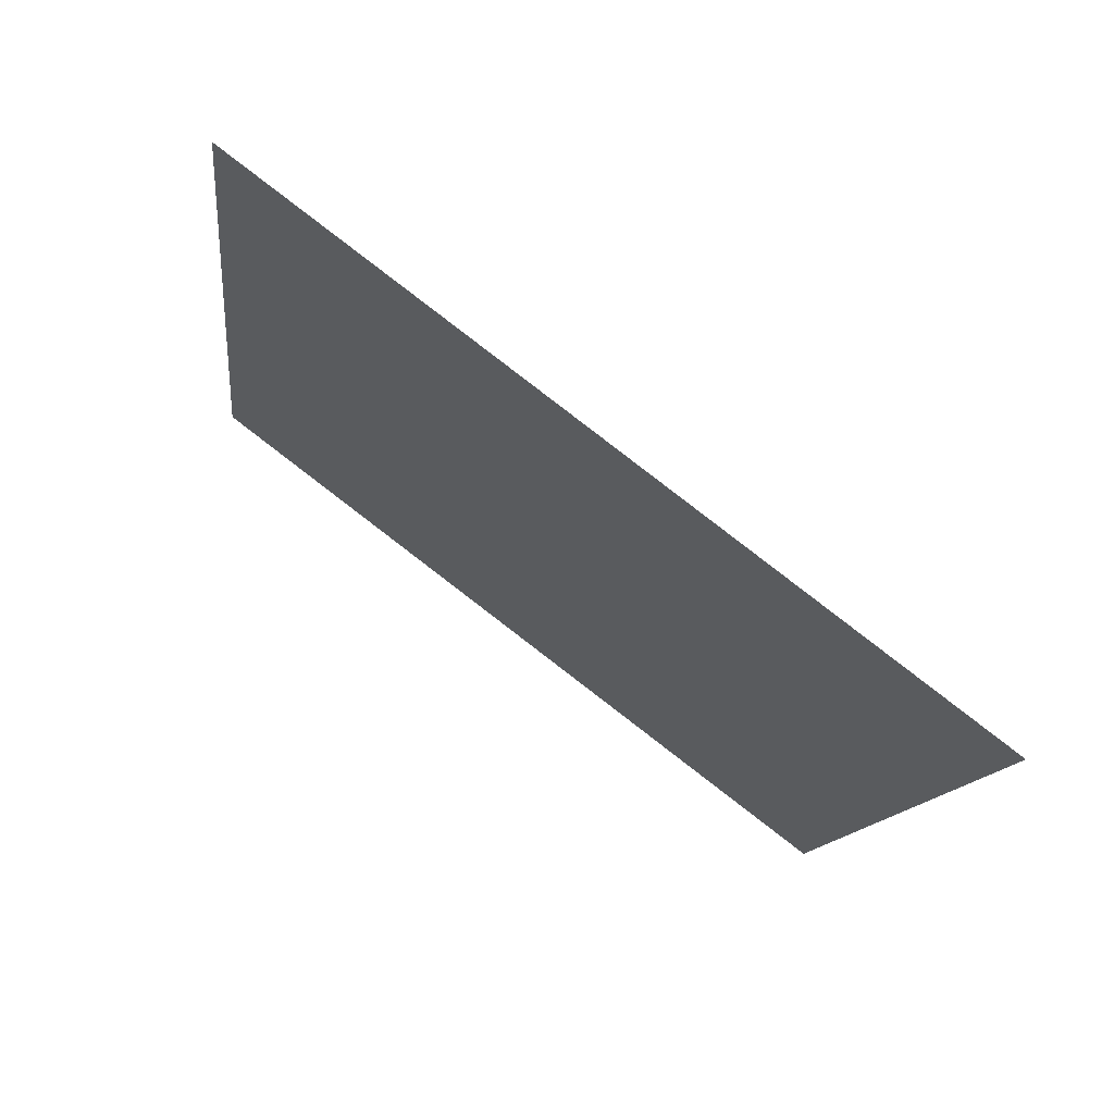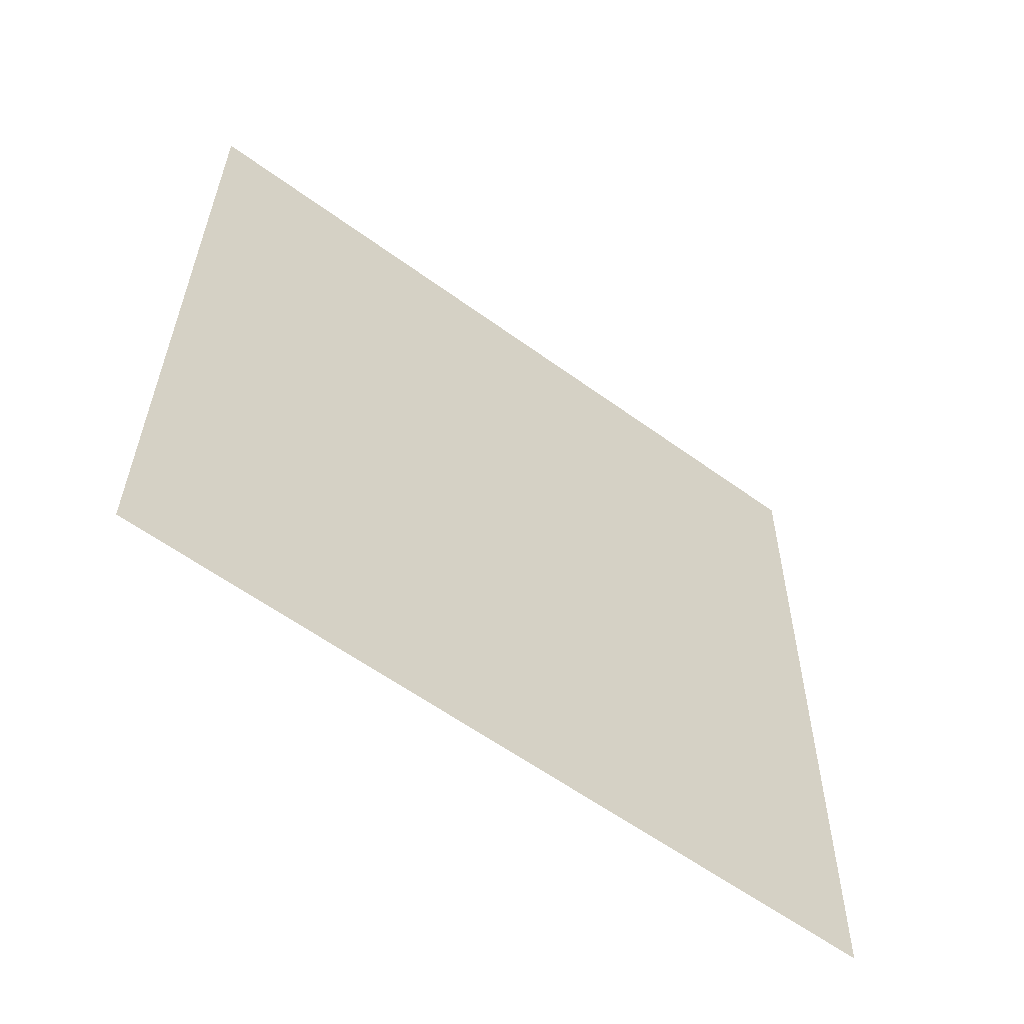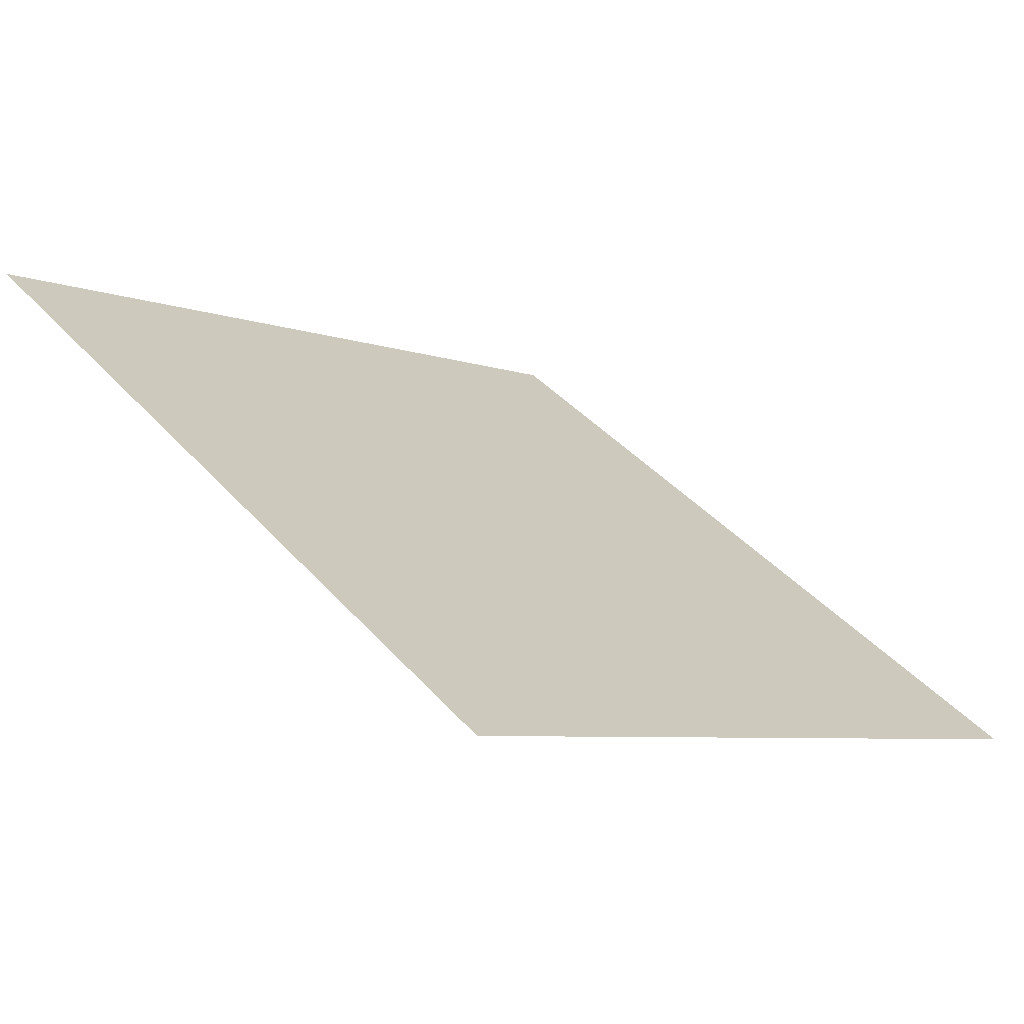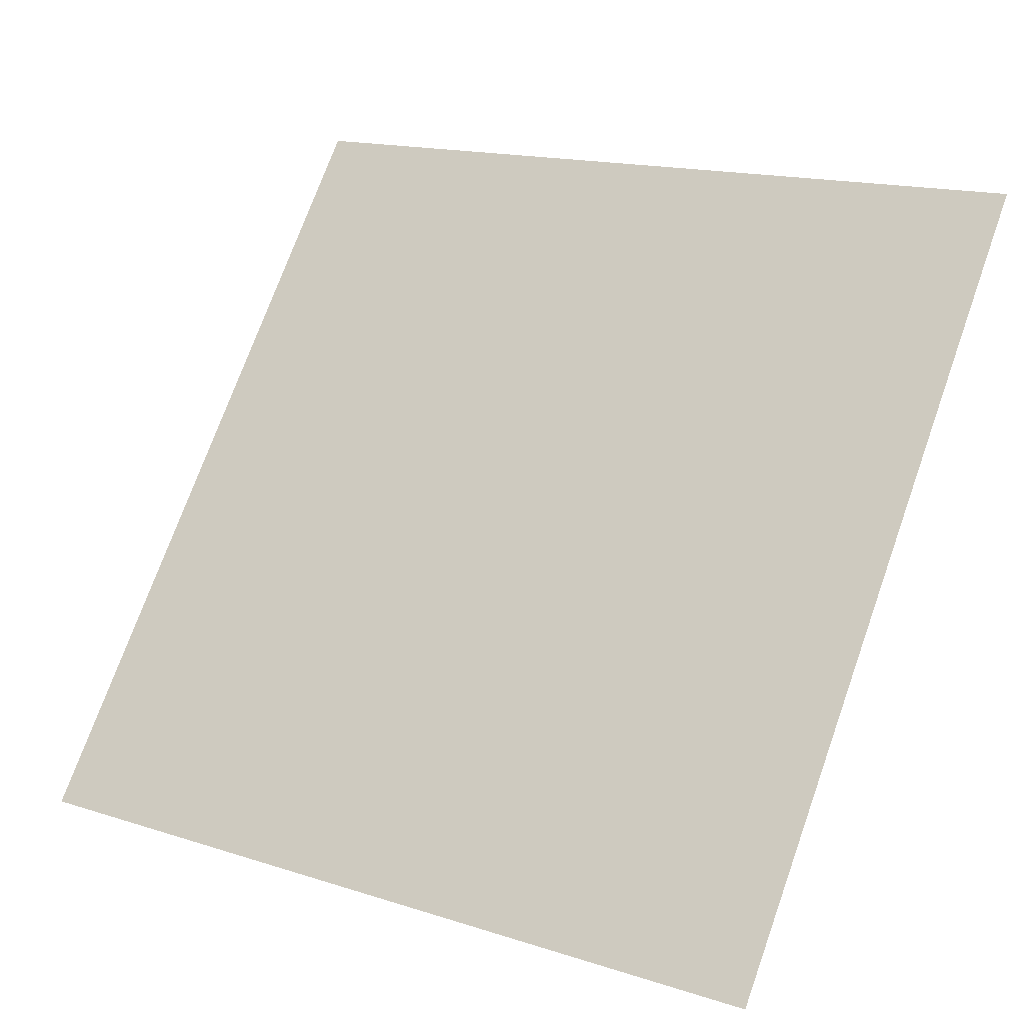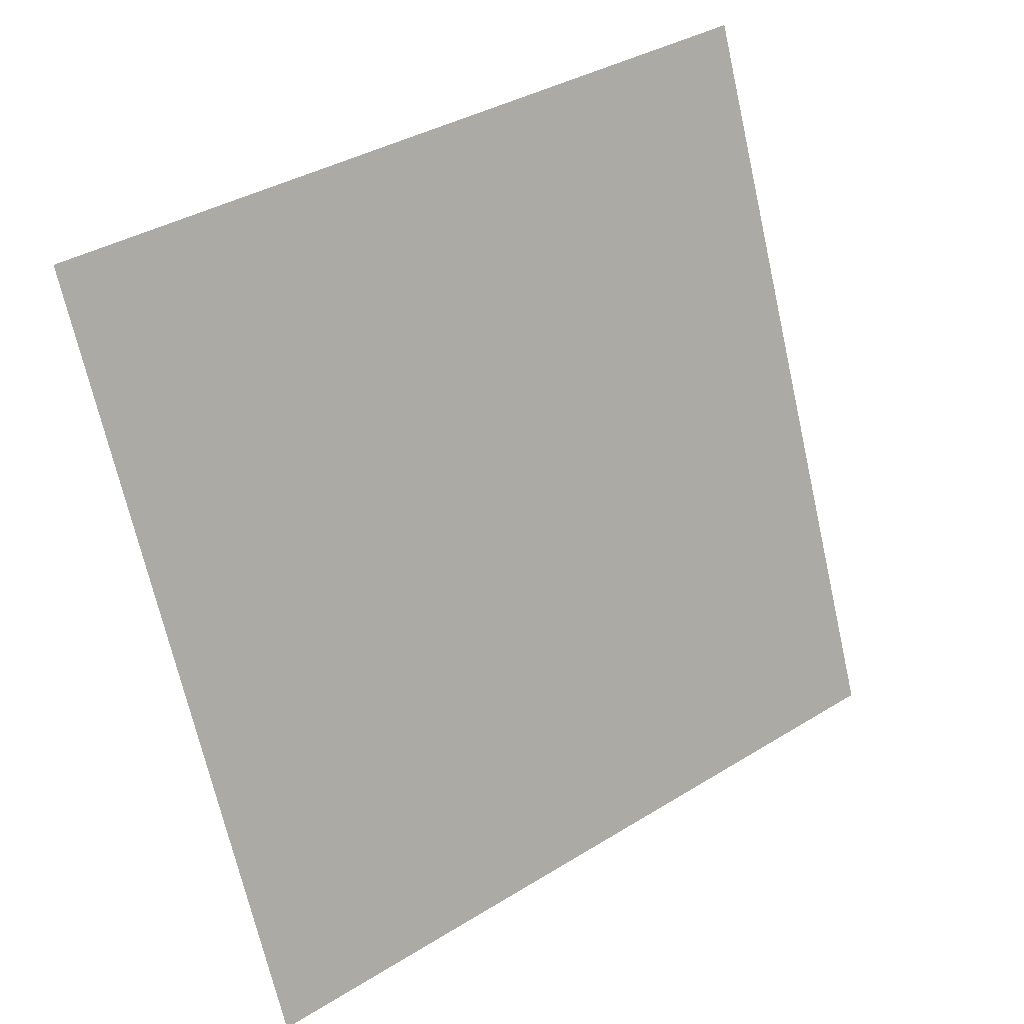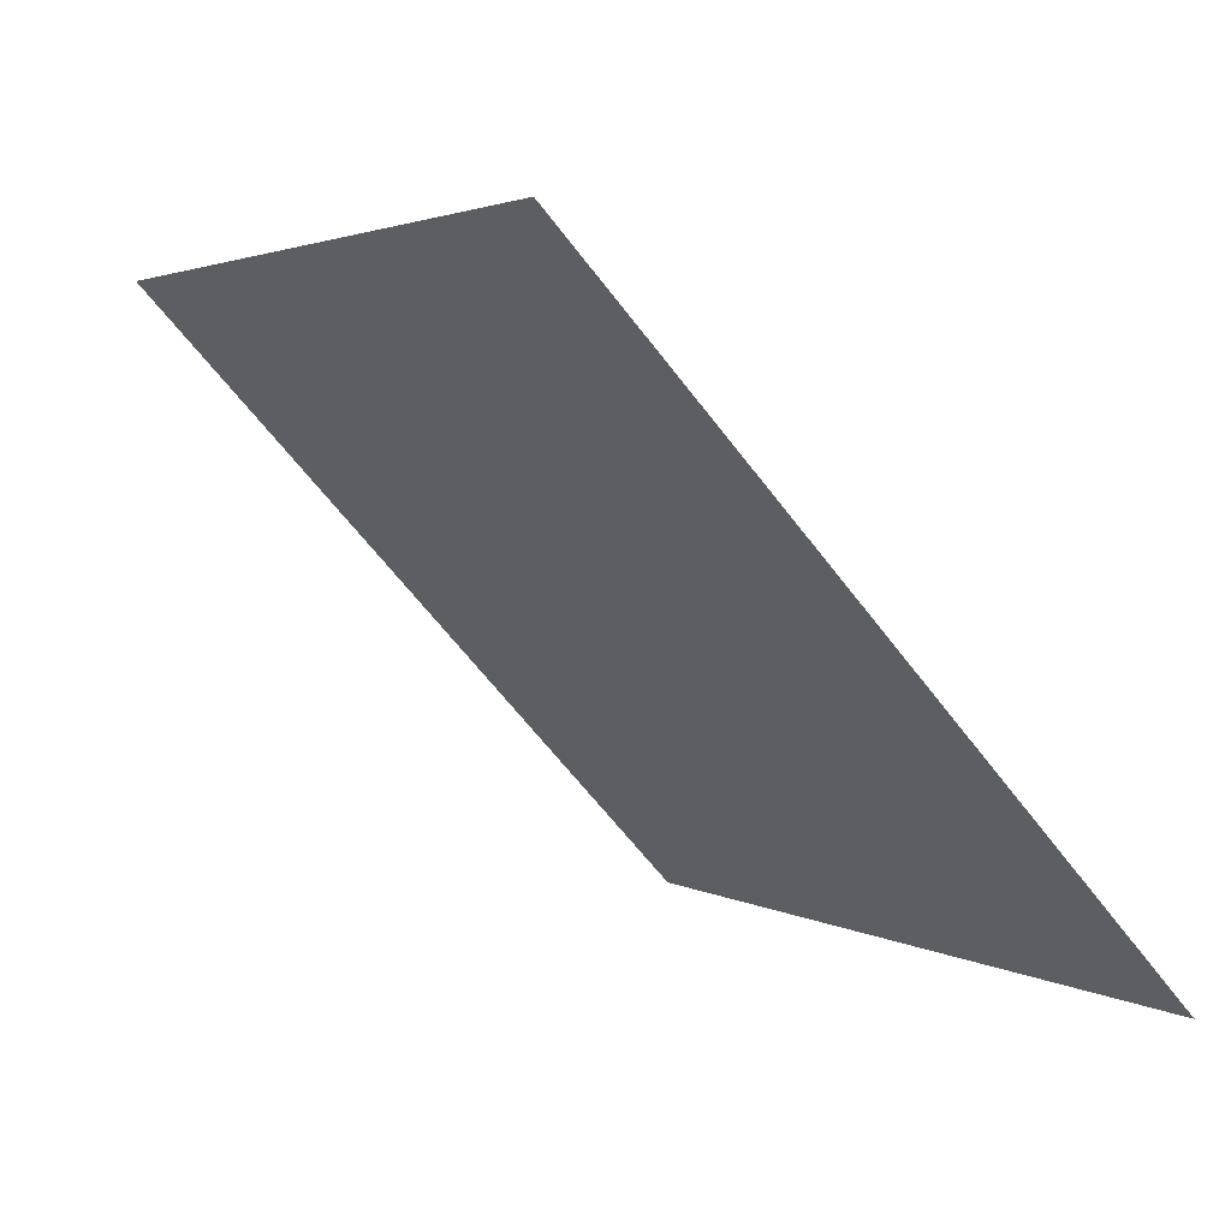
<metadata>
{"format":"obj","ext":"obj","renderer":"f3d","projection":"perspective","resolution":1024,"background":"white","views":[{"elev":-13.8,"azim":84.0,"up":"+Y"},{"elev":30.0,"azim":90.9,"up":"+Y"},{"elev":-8.1,"azim":132.6,"up":"+Y"},{"elev":14.8,"azim":32.5,"up":"+Z"},{"elev":-68.5,"azim":-76.7,"up":"+Y"},{"elev":-62.8,"azim":-54.1,"up":"+Z"}]}
</metadata>
<code>
v -0.2125 0.7006 0.3882
v -0.2191 0.7008 0.3882
v -0.2189 0.7047 0.3935
v -0.2124 0.7045 0.3934
f 4 3 2 1

</code>
